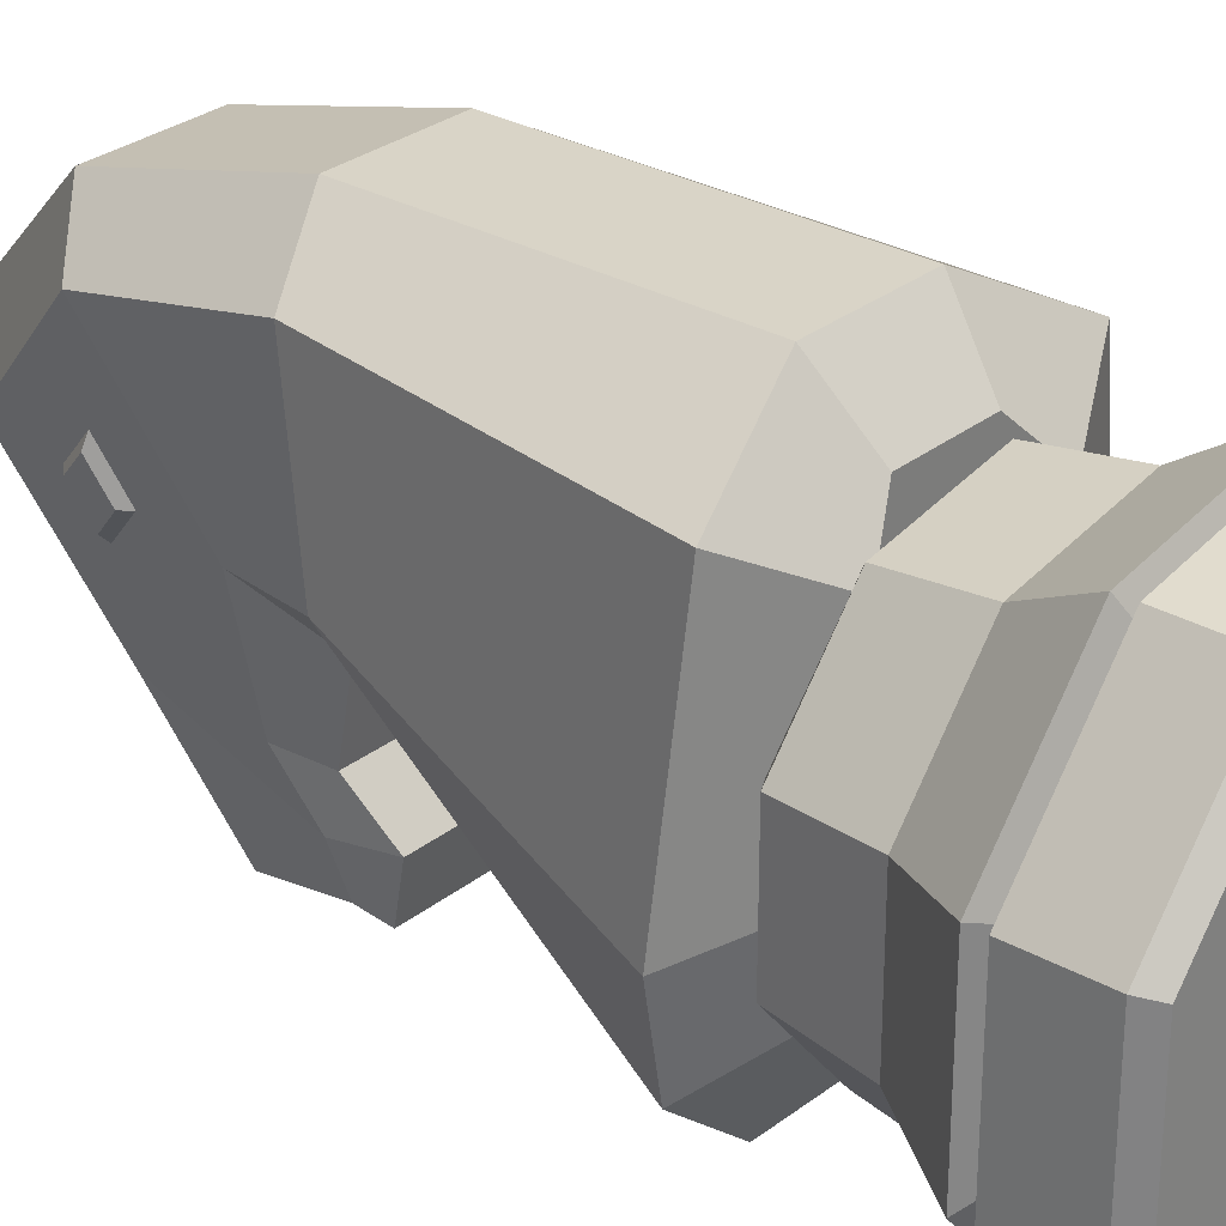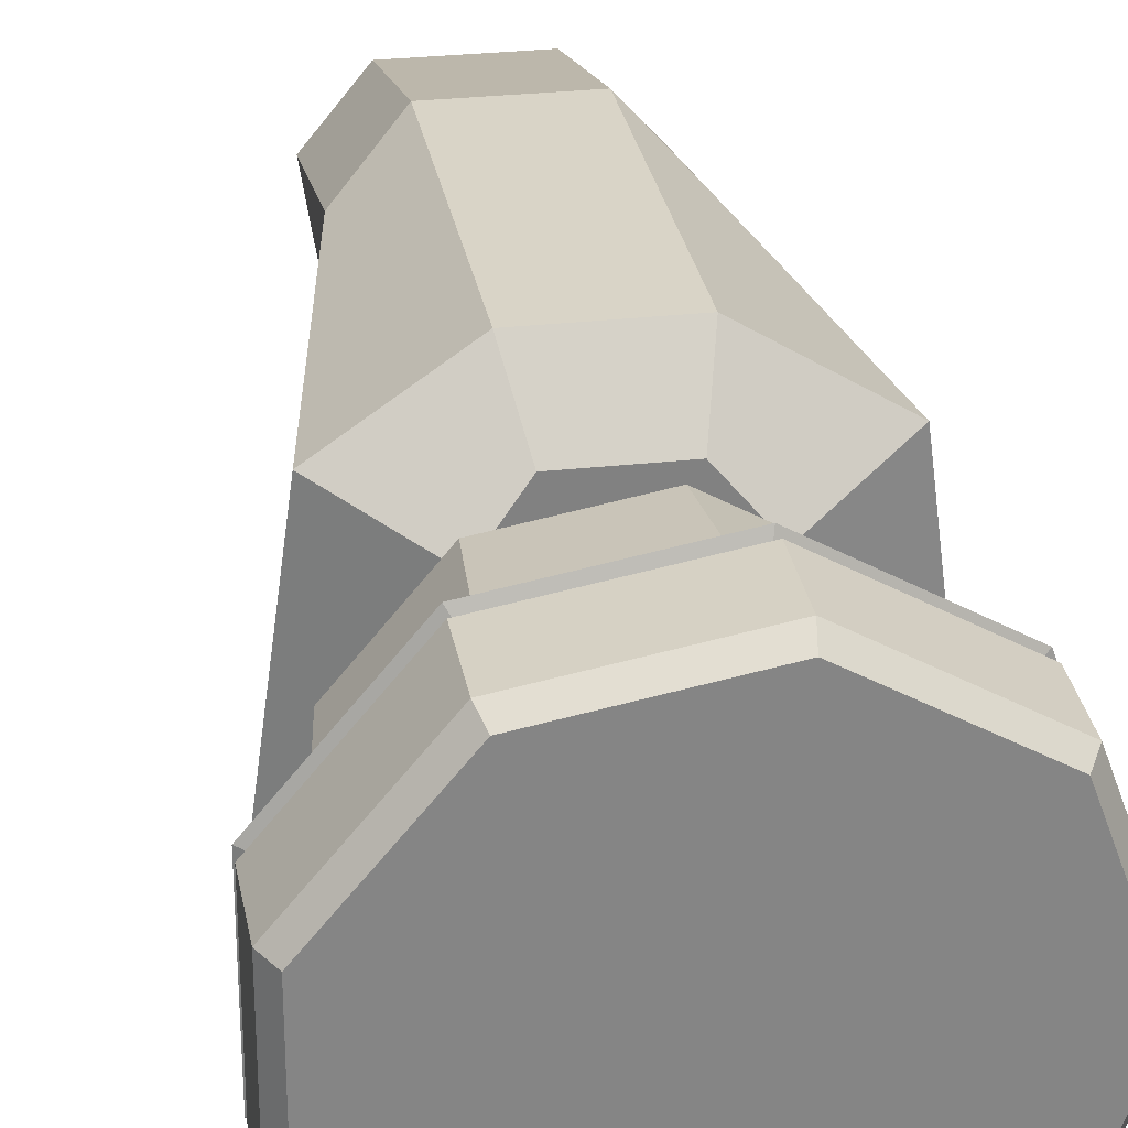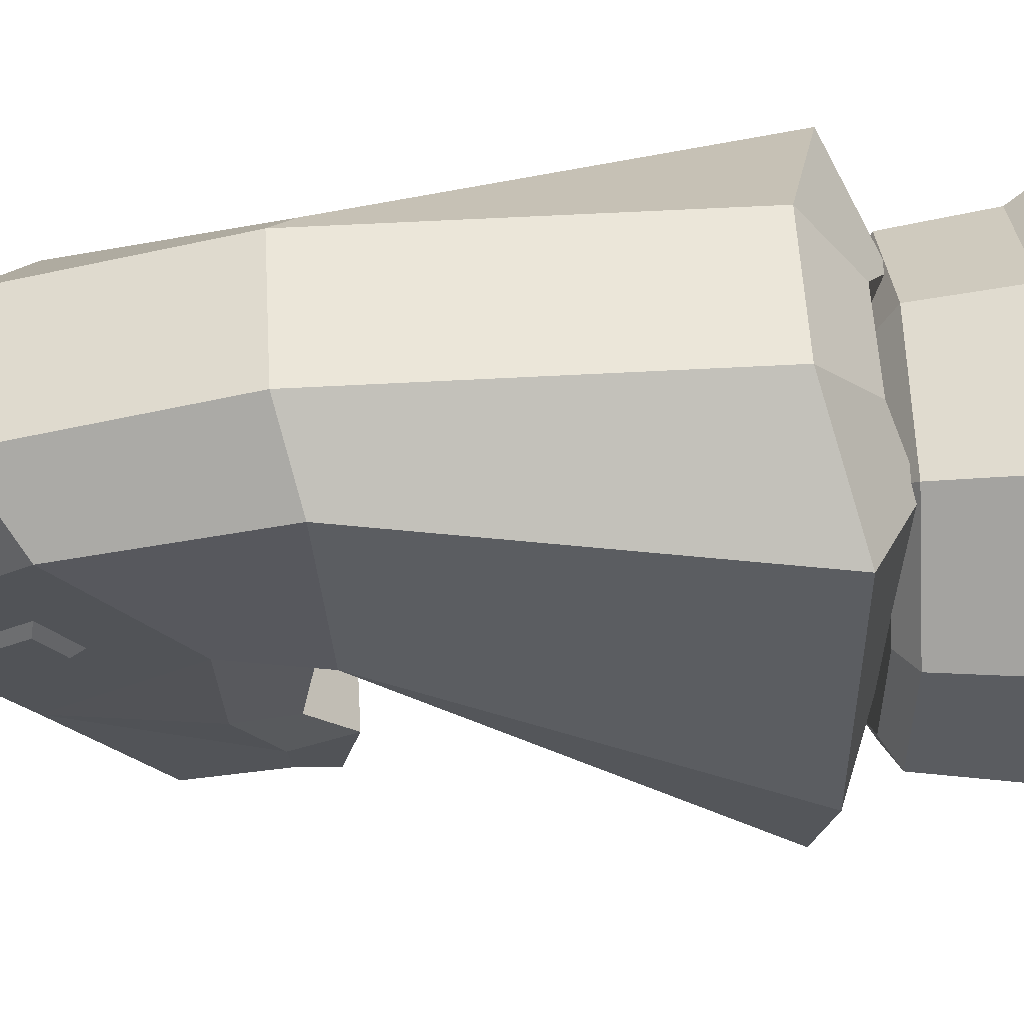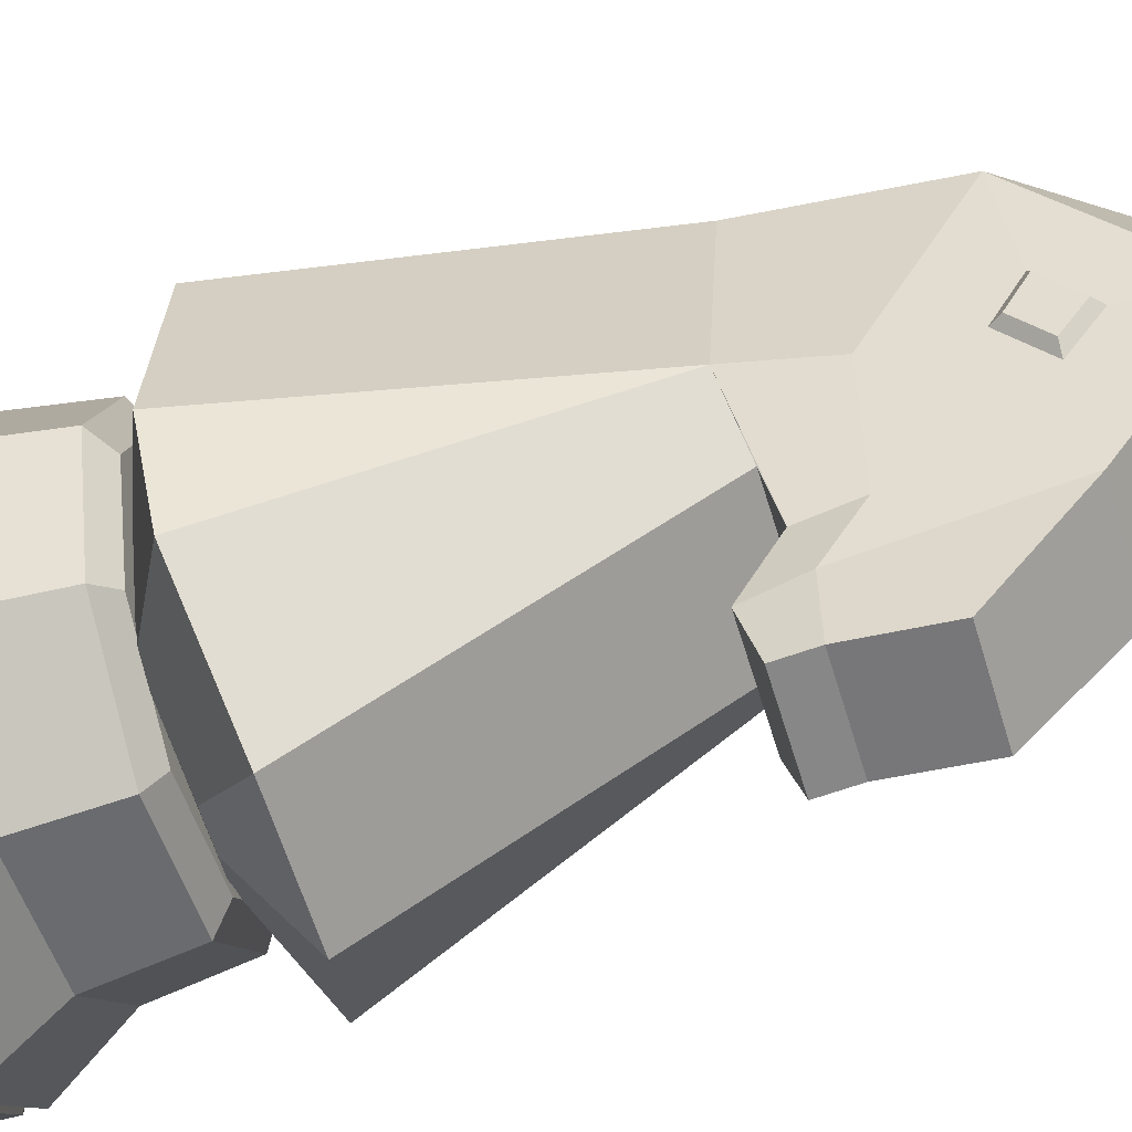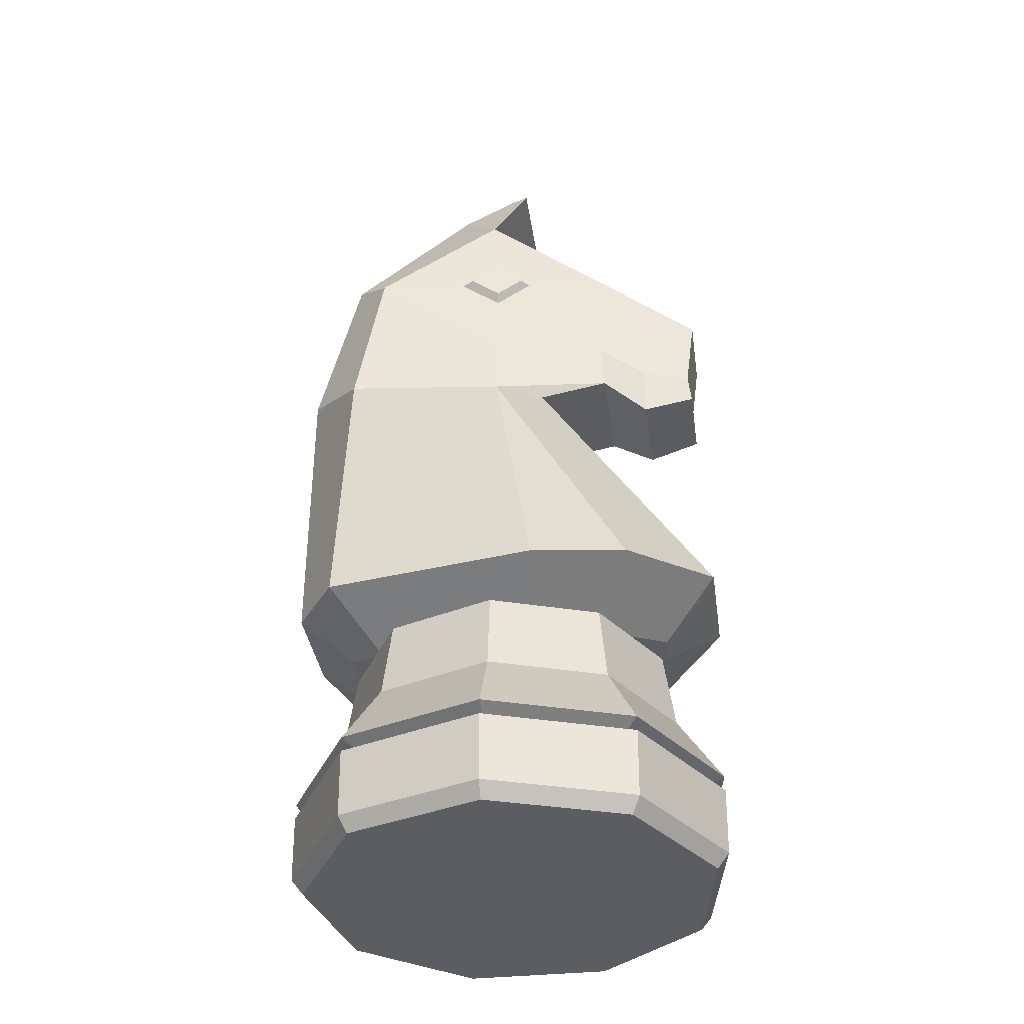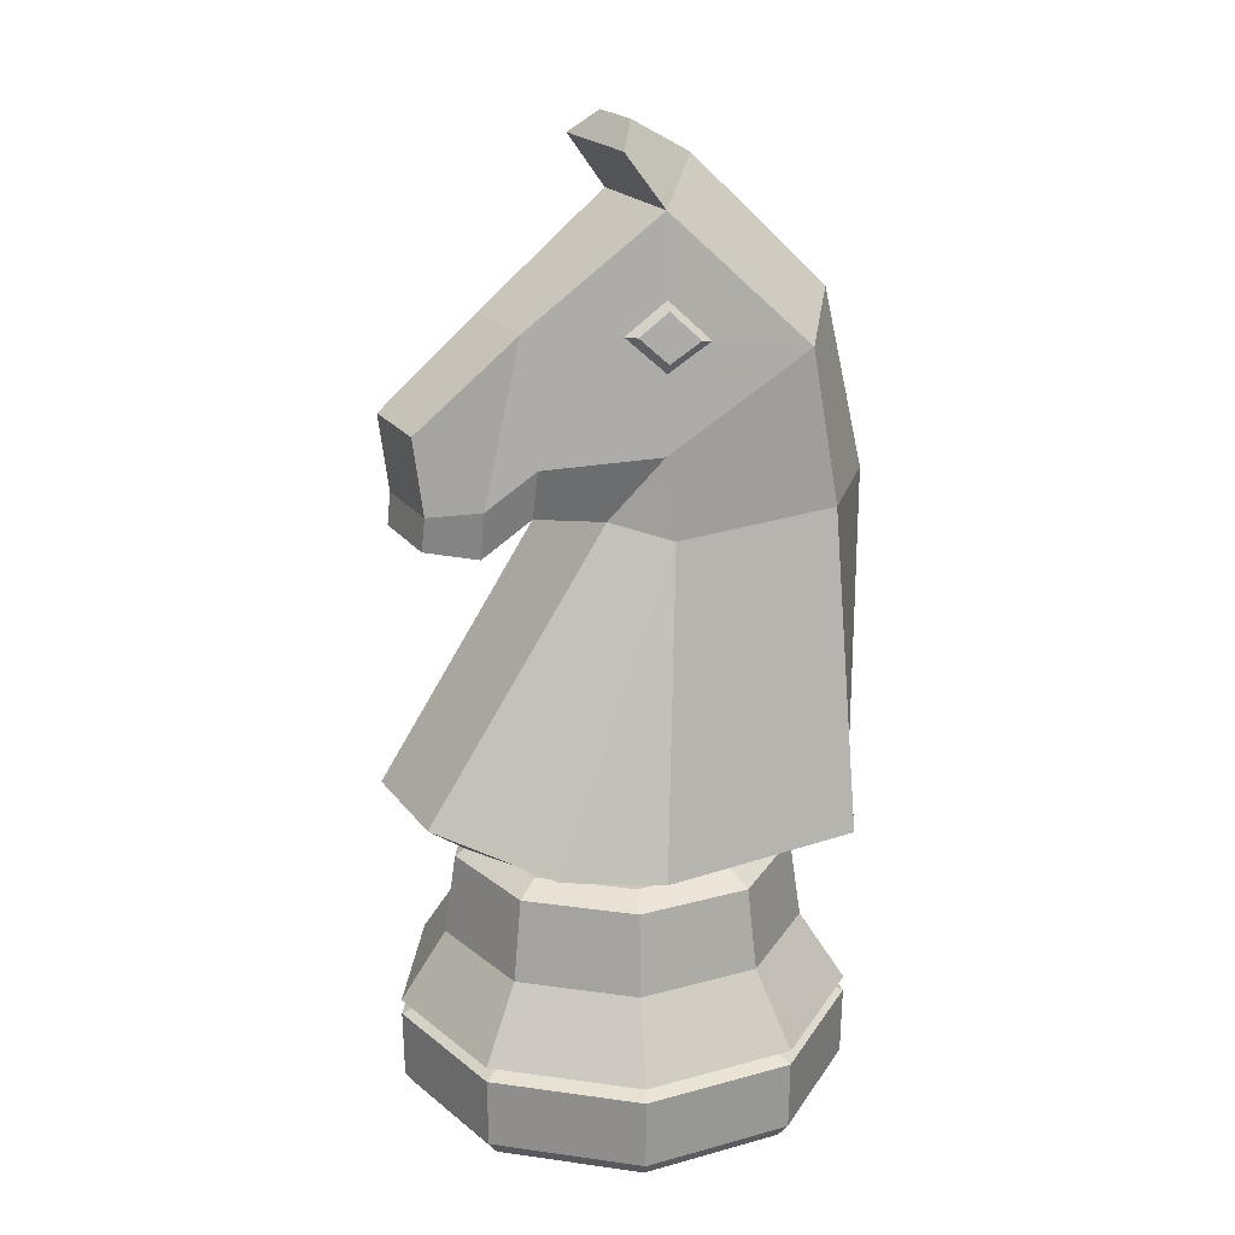
<metadata>
{"format":"obj","ext":"obj","renderer":"f3d","projection":"perspective","resolution":1024,"background":"white","views":[{"elev":28.7,"azim":-49.5,"up":"+Z"},{"elev":28.6,"azim":-9.6,"up":"+Z"},{"elev":55.9,"azim":-93.3,"up":"+Z"},{"elev":-60.3,"azim":106.7,"up":"+Z"},{"elev":-36.3,"azim":98.1,"up":"+Y"},{"elev":20.9,"azim":-116.0,"up":"+Y"}]}
</metadata>
<code>
v  -0.2555 -0.1722 0.4425
v  -0.4801 -0.1722 0.1747
v  -0.5076 -0.1356 0.1847
v  -0.2701 -0.1356 0.4678
v  -0.2555 -0.1722 -0.4425
v  0.08872 -0.1722 -0.5031
v  0.09379 -0.1356 -0.5319
v  -0.2701 -0.1356 -0.4678
v  0.08872 -0.1722 0.5031
v  0.09379 -0.1356 0.5319
v  -0.4801 -0.1722 -0.1747
v  -0.5076 -0.1356 -0.1847
v  0.3914 -0.1722 -0.3284
v  0.5109 -0.1722 -7.528e-09
v  0.5401 -0.1356 -5.926e-09
v  0.4138 -0.1356 -0.3472
v  0.3914 -0.1722 0.3284
v  0.4138 -0.1356 0.3472
v  -0.2713 0.03046 0.47
v  0.09424 0.03046 0.5344
v  -0.2713 0.03046 -0.47
v  -0.51 0.03046 -0.1856
v  0.5427 0.03046 1.332e-09
v  0.4157 0.03046 -0.3488
v  0.4157 0.03046 0.3488
v  -0.51 0.03046 0.1856
v  0.09423 0.03046 -0.5344
v  -0.249 0.04879 0.4312
v  -0.4679 0.04879 0.1703
v  -0.51 0.06712 0.1856
v  -0.2713 0.06712 0.47
v  -0.249 0.04879 -0.4312
v  0.08646 0.04879 -0.4904
v  0.09423 0.06712 -0.5344
v  -0.2713 0.06712 -0.47
v  0.08646 0.04879 0.4904
v  0.09424 0.06712 0.5344
v  -0.4679 0.04879 -0.1703
v  -0.51 0.06712 -0.1856
v  0.3814 0.04879 -0.3201
v  0.4979 0.04879 2.133e-09
v  0.5427 0.06712 2.934e-09
v  0.4157 0.06712 -0.3488
v  0.3814 0.04879 0.3201
v  0.4157 0.06712 0.3488
v  -0.4057 0.2366 -0.1477
v  -0.4057 0.2366 0.1477
v  0.3307 0.2366 -0.2775
v  0.07497 0.2366 -0.4252
v  0.3307 0.2366 0.2775
v  0.4317 0.2366 1.034e-08
v  -0.2159 0.2366 0.3739
v  -0.2159 0.2366 -0.3739
v  0.07497 0.2366 0.4252
v  -0.2017 0.4309 0.3493
v  0.07004 0.4309 0.3972
v  -0.2017 0.4309 -0.3493
v  -0.379 0.4309 -0.138
v  0.4033 0.4309 1.884e-08
v  0.309 0.4309 -0.2593
v  0.309 0.4309 0.2593
v  -0.379 0.4309 0.138
v  0.07004 0.4309 -0.3972
v  -0.3267 0.4654 0.1189
v  -0.1738 0.4654 0.3011
v  0.06037 0.4654 -0.3424
v  -0.1738 0.4654 -0.3011
v  0.06037 0.4654 0.3424
v  -0.3267 0.4654 -0.1189
v  0.3477 0.4654 2.034e-08
v  0.2663 0.4654 -0.2235
v  0.2663 0.4654 0.2235
v  0.3863 0.5195 0.4107
v  0.1364 0.5847 0.5452
v  0.1364 1.312 0.5452
v  0.2614 1.272 0.4107
v  -0.3863 0.5195 0.4107
v  -0.4557 0.5328 -0.108
v  -0.2507 1.245 0.01164
v  -0.2614 1.272 0.4107
v  -0.1447 0.621 -0.5452
v  0.1447 0.621 -0.5452
v  0.1447 1.276 -0.1046
v  -0.1447 1.276 -0.1046
v  -0.1364 0.5847 0.5452
v  -0.1364 1.312 0.5452
v  0.388 0.5593 -0.337
v  0.2466 1.245 0.01118
v  0.4557 0.5328 -0.108
v  -0.388 0.5593 -0.337
v  0.1962 0.4239 0.3065
v  0.1024 0.4728 0.4074
v  -0.1962 0.4239 0.3065
v  -0.1881 0.4338 -0.08278
v  -0.03976 0.5 -0.4108
v  0.03976 0.5 -0.4108
v  0.1881 0.4338 -0.08278
v  -0.1024 0.4728 0.4074
v  -0.185 0.4537 -0.2546
v  0.185 0.4537 -0.2546
v  0.2614 1.645 0.3387
v  0.2124 1.428 0.002708
v  -0.1364 1.745 0.437
v  0.1364 1.745 0.437
v  -0.2165 1.428 0.002794
v  -0.2614 1.645 0.3387
v  -0.151 1.948 0.0339
v  -0.07896 2.054 0.1262
v  0.07838 2.054 0.1262
v  0.1505 1.948 0.0339
v  0.1447 1.307 -0.2814
v  -0.1447 1.307 -0.2814
v  0.116 1.223 -0.3917
v  -0.1162 1.223 -0.3917
v  0.1026 1.256 -0.5217
v  -0.1026 1.256 -0.5217
v  -0.1026 1.332 -0.5133
v  0.1026 1.332 -0.5133
v  0.1026 1.513 -0.5368
v  -0.1026 1.513 -0.5368
v  0.116 1.708 -0.292
v  -0.1162 1.708 -0.292
v  -0.2088 1.671 0.1162
v  -0.1757 1.762 0.02477
v  -0.1653 1.69 -0.07299
v  -0.1954 1.606 0.01544
v  -0.07437 2.132 -0.01407
v  0.07378 2.132 -0.01407
v  -0.1422 2.076 -0.06258
v  0.1416 2.076 -0.06258
v  -0.1437 1.338 -0.3939
v  -0.1603 1.419 -0.2743
v  0.1562 1.419 -0.2743
v  0.1402 1.337 -0.3939
v  0.1747 1.762 0.02476
v  0.1643 1.69 -0.073
v  0.1885 1.69 -0.05165
v  0.196 1.743 0.01966
v  -0.1879 1.69 -0.05045
v  -0.2096 1.63 0.01333
v  0.208 1.671 0.1162
v  0.1933 1.606 0.0154
v  0.2096 1.629 0.01284
v  0.2203 1.677 0.08637
v  -0.2193 1.677 0.08603
v  -0.1954 1.742 0.02006
g Black_Knight_mesh
f 1 2 3 4
f 5 6 7 8
f 9 1 4 10
f 11 5 8 12
f 13 14 15 16
f 17 9 10 18
f 2 11 12 3
f 6 13 16 7
f 14 17 18 15
f 10 4 19 20
f 12 8 21 22
f 16 15 23 24
f 18 10 20 25
f 3 12 22 26
f 7 16 24 27
f 15 18 25 23
f 4 3 26 19
f 8 7 27 21
f 28 29 30 31
f 32 33 34 35
f 36 28 31 37
f 38 32 35 39
f 40 41 42 43
f 44 36 37 45
f 29 38 39 30
f 33 40 43 34
f 41 44 45 42
f 23 25 44 41
f 27 24 40 33
f 26 22 38 29
f 25 20 36 44
f 24 23 41 40
f 22 21 32 38
f 20 19 28 36
f 21 27 33 32
f 19 26 29 28
f 30 39 46 47
f 34 43 48 49
f 42 45 50 51
f 31 30 47 52
f 35 34 49 53
f 37 31 52 54
f 39 35 53 46
f 43 42 51 48
f 45 37 54 50
f 54 52 55 56
f 46 53 57 58
f 48 51 59 60
f 50 54 56 61
f 47 46 58 62
f 49 48 60 63
f 51 50 61 59
f 52 47 62 55
f 53 49 63 57
f 55 62 64 65
f 57 63 66 67
f 56 55 65 68
f 58 57 67 69
f 60 59 70 71
f 61 56 68 72
f 62 58 69 64
f 63 60 71 66
f 59 61 72 70
f 13 6 5 11 2 1 9 17 14
f 71 70 72 68 65 64 69 67 66
f 73 74 75 76
f 77 78 79 80
f 81 82 83 84
f 85 77 80 86
f 74 85 86 75
f 82 87 88 83
f 89 73 76 88
f 90 81 84 79
f 87 89 88
f 78 90 79
f 74 73 91 92
f 78 77 93 94
f 82 81 95 96
f 73 89 97 91
f 77 85 98 93
f 81 90 99 95
f 89 87 100 97
f 85 74 92 98
f 90 78 94 99
f 87 82 96 100
f 100 96 95 99 94 93 98 92 91 97
f 88 76 101 102
f 75 86 103 104
f 80 79 105 106
f 76 75 104 101
f 86 80 106 103
f 103 106 107 108
f 104 103 108 109
f 101 104 109 110
f 84 83 111 112
f 112 111 113 114
f 114 113 115 116
f 117 118 119 120
f 120 119 121 122
f 107 106 123 124
f 105 122 125 126
f 109 108 127 128
f 127 129 130 128
f 107 110 130 129
f 110 109 128 130
f 108 107 129 127
f 121 110 107 122
f 116 115 118 117
f 116 117 131 114
f 114 131 132 112
f 112 132 105 84
f 84 105 79
f 120 122 131 117
f 131 122 132
f 122 105 132
f 102 133 111 88
f 113 111 133 134
f 113 134 118 115
f 118 134 121 119
f 134 133 121
f 121 133 102
f 135 136 137 138
f 126 125 139 140
f 110 121 136 135
f 102 101 141 142
f 121 102 142 136
f 122 107 124 125
f 106 105 126 123
f 101 110 135 141
f 143 144 138 137
f 141 135 138 144
f 142 141 144 143
f 136 142 143 137
f 145 140 139 146
f 125 124 146 139
f 124 123 145 146
f 123 126 140 145

</code>
